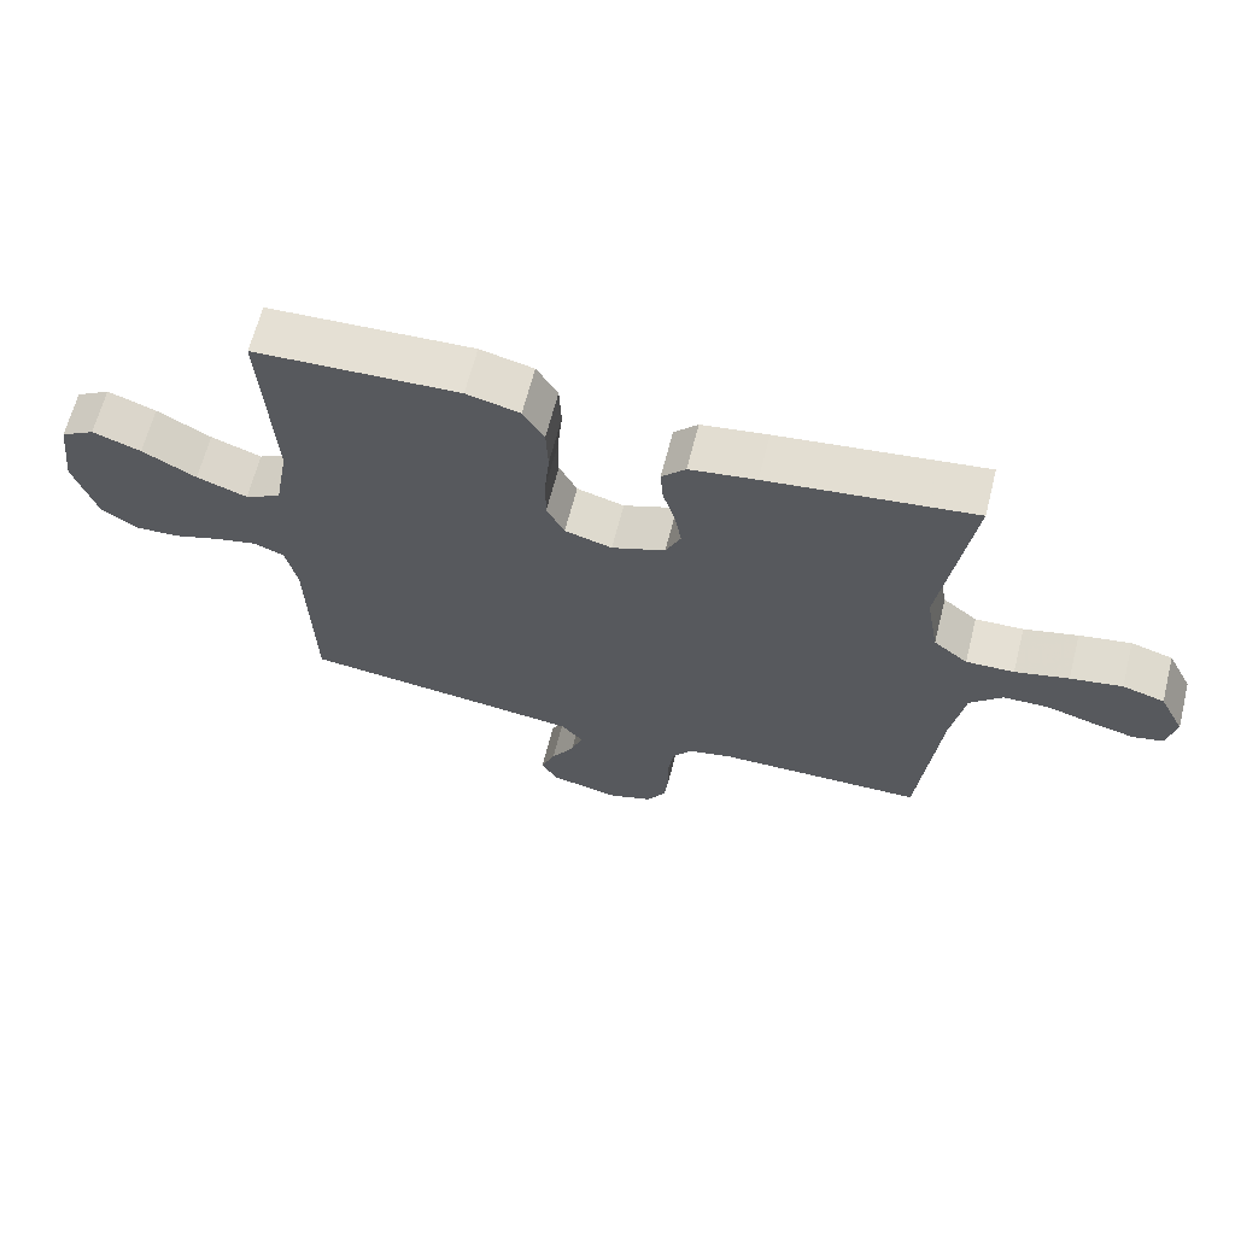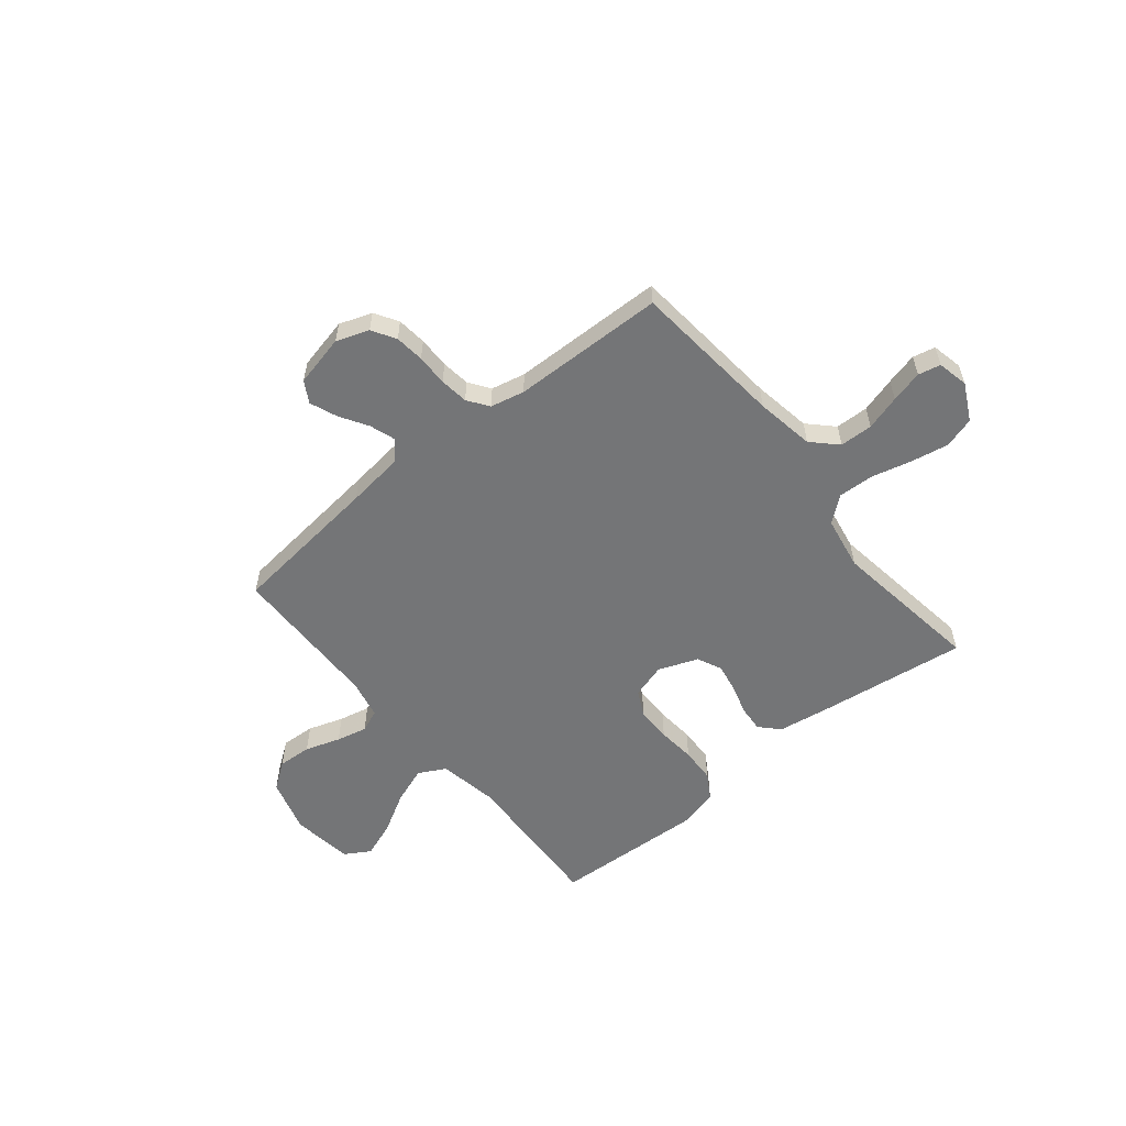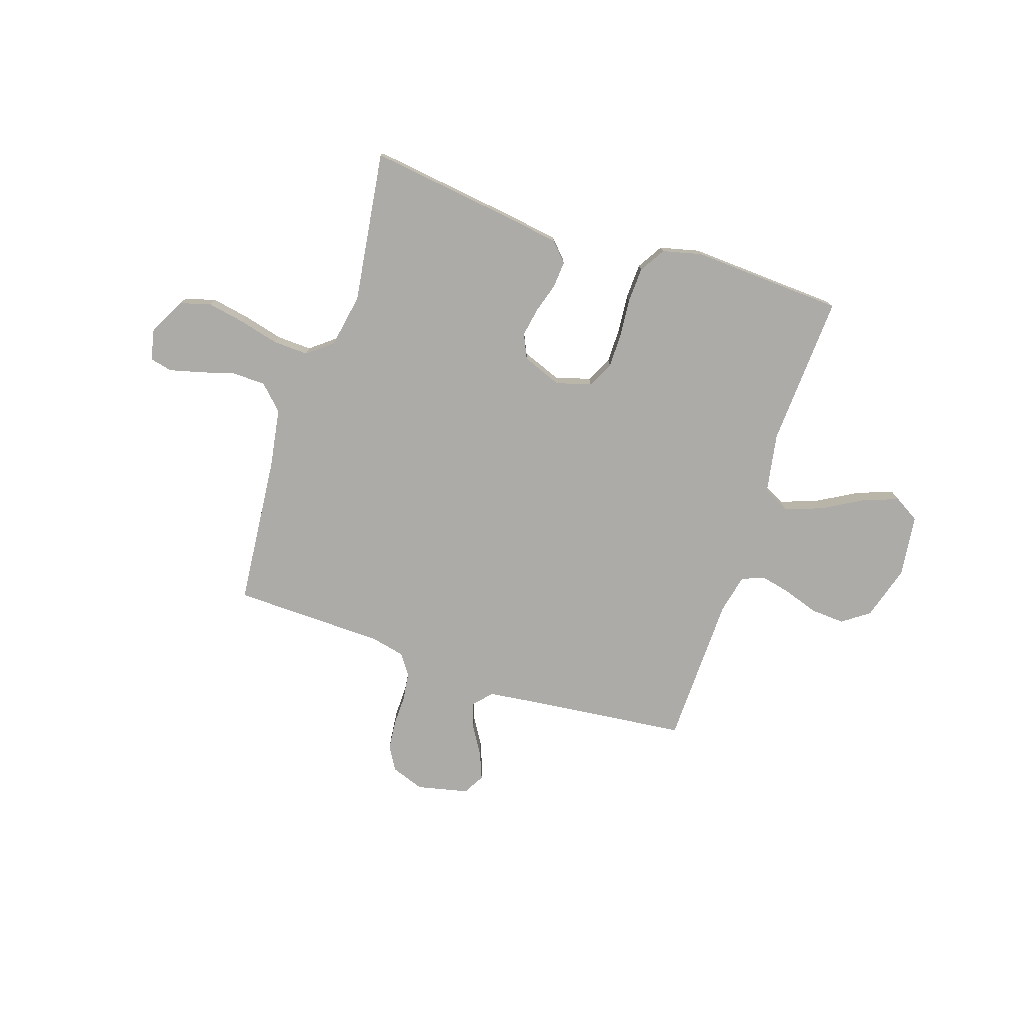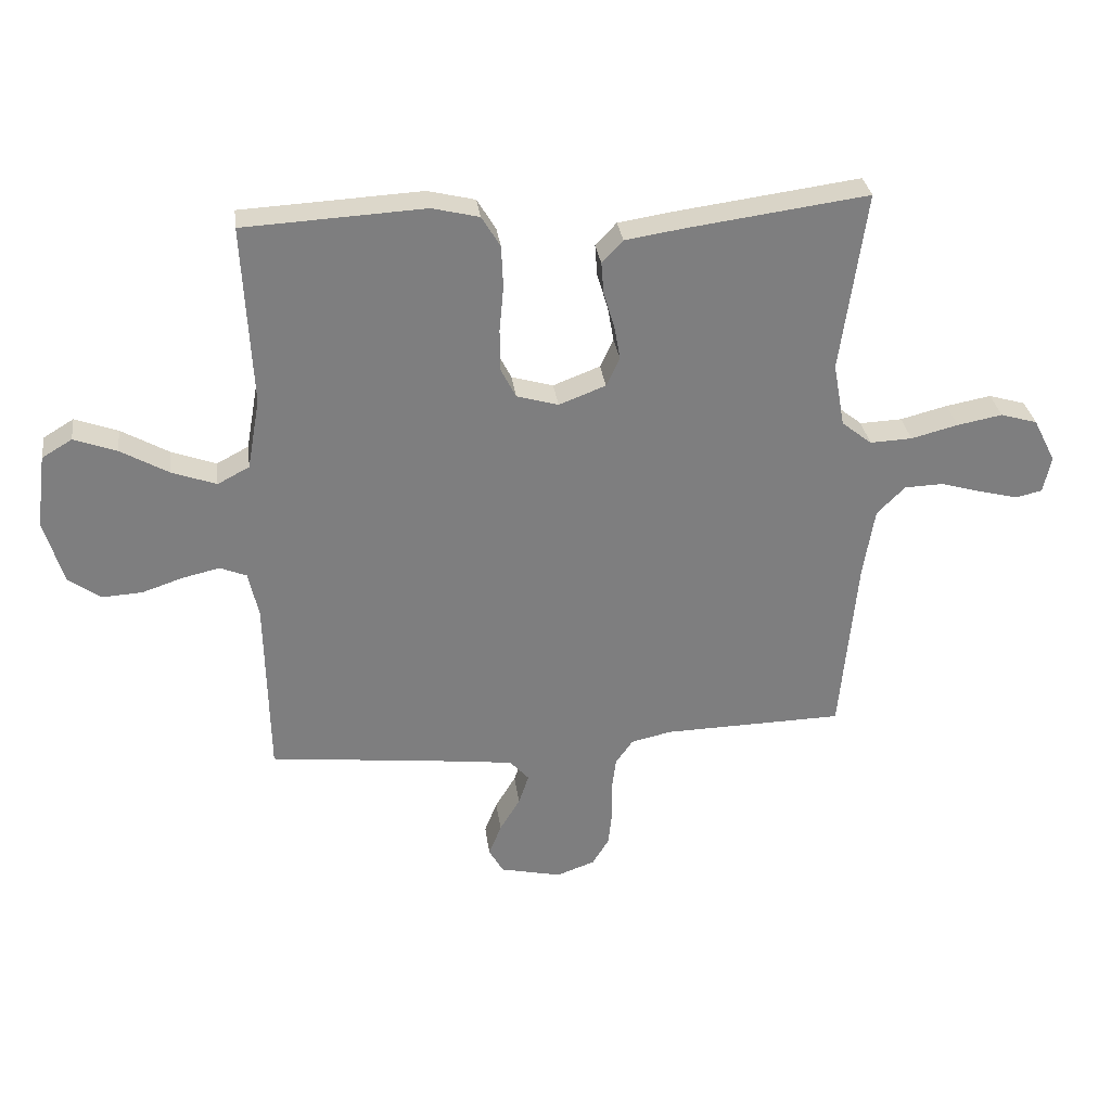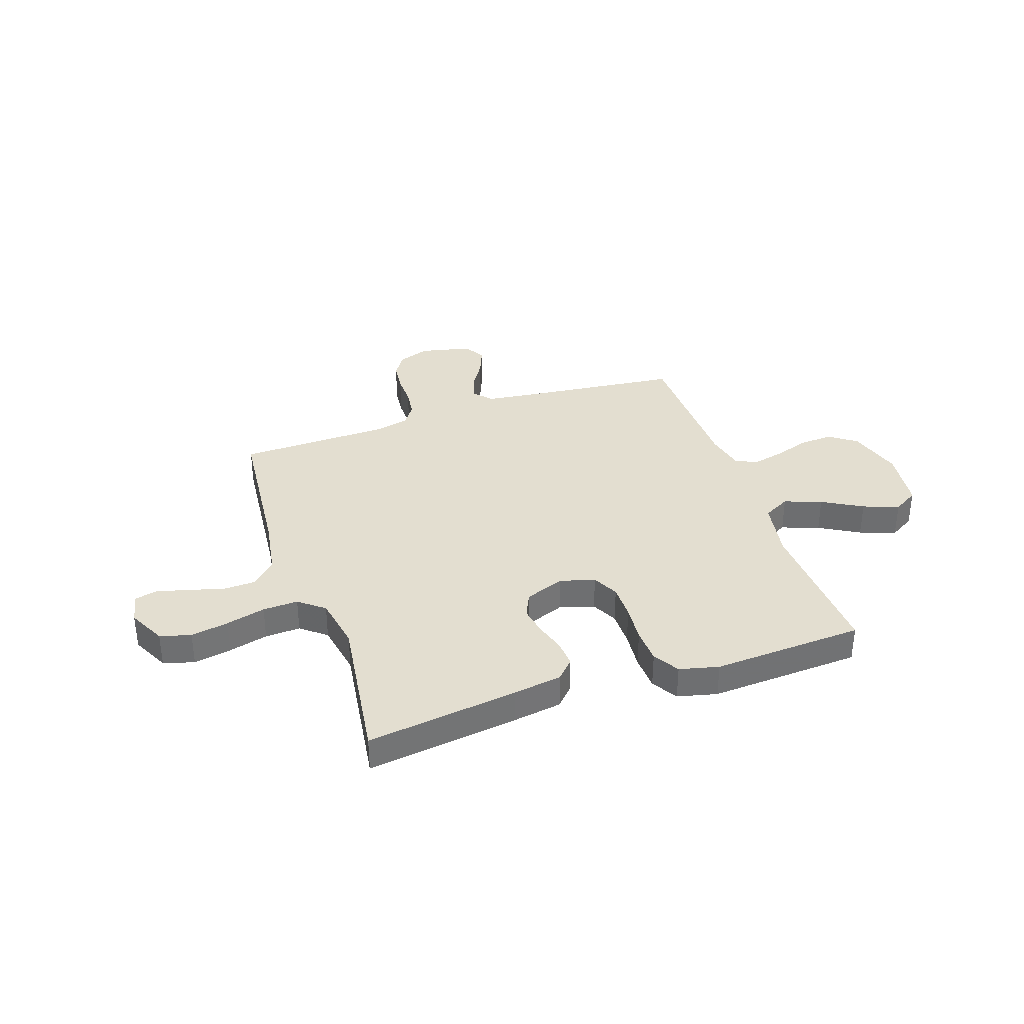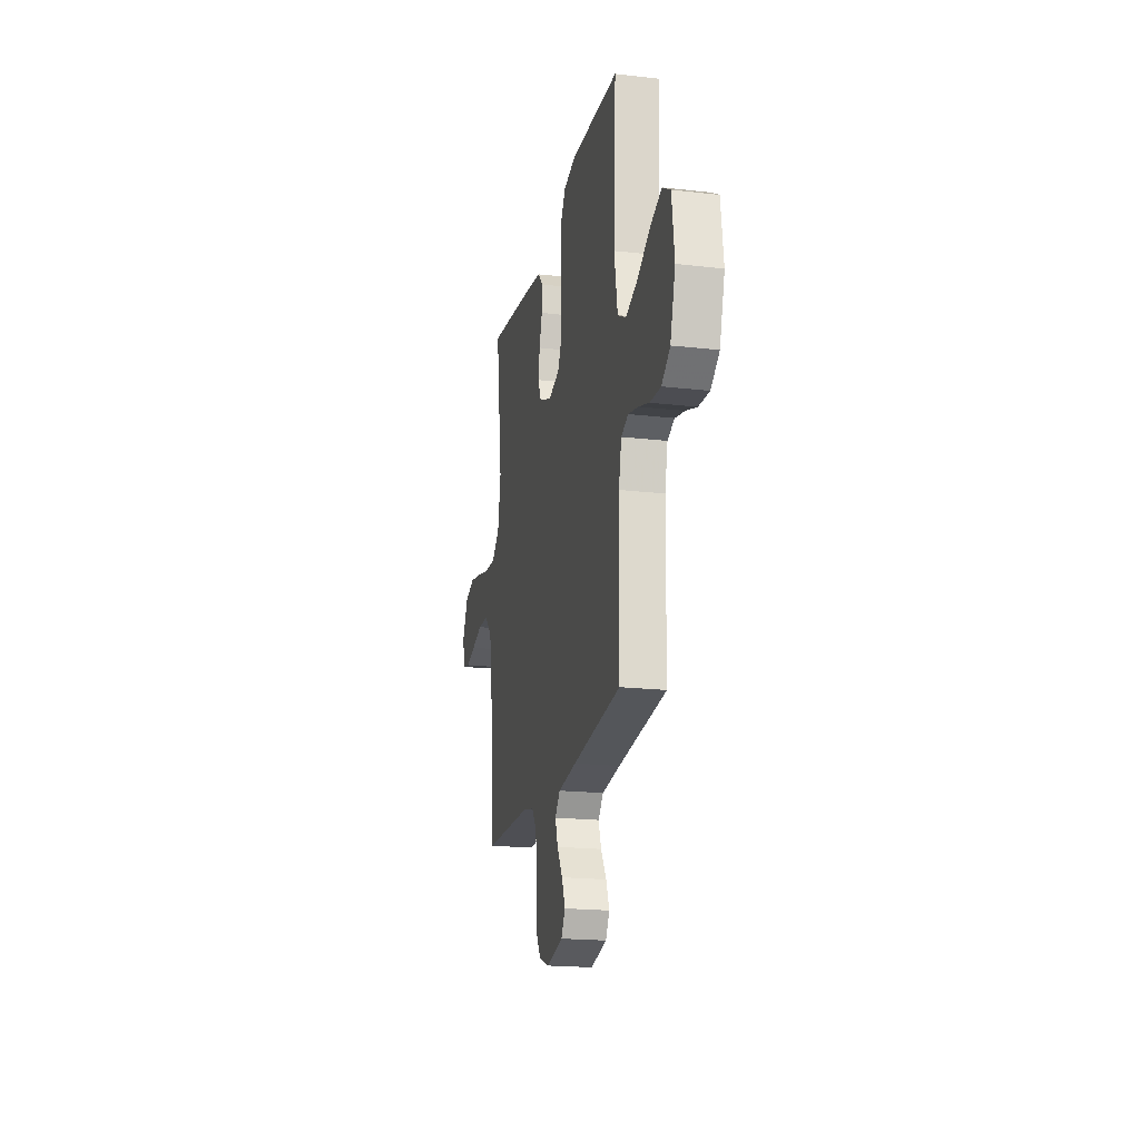
<metadata>
{"format":"obj","ext":"obj","renderer":"f3d","projection":"perspective","resolution":1024,"background":"white","views":[{"elev":64.9,"azim":-165.7,"up":"+Z"},{"elev":-56.5,"azim":-140.7,"up":"+Y"},{"elev":-76.2,"azim":-18.3,"up":"+Y"},{"elev":31.0,"azim":172.5,"up":"+Z"},{"elev":35.7,"azim":-18.8,"up":"+Y"},{"elev":-19.6,"azim":77.9,"up":"+Z"}]}
</metadata>
<code>
v 0.5 0.07 -0.5
v 0.2 0.07 -0.533
v 0.086 0.07 -0.547
v 0.054 0.07 -0.583
v 0.071 0.07 -0.634
v 0.105 0.07 -0.69
v 0.126 0.07 -0.743
v 0.102 0.07 -0.785
v 0 0.07 -0.808
v -0.064 0.07 -0.785
v -0.092 0.07 -0.739
v -0.098 0.07 -0.681
v -0.097 0.07 -0.619
v -0.104 0.07 -0.563
v -0.133 0.07 -0.522
v -0.2 0.07 -0.507
v -0.5 0.07 -0.5
v -0.528 0.07 -0.2
v -0.547 0.07 -0.084
v -0.594 0.07 -0.037
v -0.659 0.07 -0.035
v -0.728 0.07 -0.055
v -0.791 0.07 -0.071
v -0.835 0.07 -0.061
v -0.848 0.07 0
v -0.811 0.07 0.073
v -0.75 0.07 0.091
v -0.675 0.07 0.077
v -0.597 0.07 0.057
v -0.527 0.07 0.054
v -0.477 0.07 0.094
v -0.458 0.07 0.2
v -0.5 0.07 0.5
v -0.2 0.07 0.46
v -0.103 0.07 0.445
v -0.068 0.07 0.408
v -0.072 0.07 0.355
v -0.09 0.07 0.296
v -0.1 0.07 0.239
v -0.078 0.07 0.191
v 0 0.07 0.161
v 0.069 0.07 0.181
v 0.095 0.07 0.232
v 0.095 0.07 0.301
v 0.088 0.07 0.376
v 0.091 0.07 0.446
v 0.122 0.07 0.497
v 0.2 0.07 0.516
v 0.5 0.07 0.5
v 0.485 0.07 0.2
v 0.506 0.07 0.082
v 0.559 0.07 0.054
v 0.633 0.07 0.081
v 0.712 0.07 0.126
v 0.783 0.07 0.152
v 0.833 0.07 0.122
v 0.849 0.07 0
v 0.817 0.07 -0.108
v 0.764 0.07 -0.146
v 0.697 0.07 -0.142
v 0.628 0.07 -0.119
v 0.567 0.07 -0.105
v 0.523 0.07 -0.123
v 0.506 0.07 -0.2
v 0.5 0 -0.5
v 0.2 0 -0.533
v 0.086 0 -0.547
v 0.054 0 -0.583
v 0.071 0 -0.634
v 0.105 0 -0.69
v 0.126 0 -0.743
v 0.102 0 -0.785
v 0 0 -0.808
v -0.064 0 -0.785
v -0.092 0 -0.739
v -0.098 0 -0.681
v -0.097 0 -0.619
v -0.104 0 -0.563
v -0.133 0 -0.522
v -0.2 0 -0.507
v -0.5 0 -0.5
v -0.528 0 -0.2
v -0.547 0 -0.084
v -0.594 0 -0.037
v -0.659 0 -0.035
v -0.728 0 -0.055
v -0.791 0 -0.071
v -0.835 0 -0.061
v -0.848 0 0
v -0.811 0 0.073
v -0.75 0 0.091
v -0.675 0 0.077
v -0.597 0 0.057
v -0.527 0 0.054
v -0.477 0 0.094
v -0.458 0 0.2
v -0.5 0 0.5
v -0.2 0 0.46
v -0.103 0 0.445
v -0.068 0 0.408
v -0.072 0 0.355
v -0.09 0 0.296
v -0.1 0 0.239
v -0.078 0 0.191
v 0 0 0.161
v 0.069 0 0.181
v 0.095 0 0.232
v 0.095 0 0.301
v 0.088 0 0.376
v 0.091 0 0.446
v 0.122 0 0.497
v 0.2 0 0.516
v 0.5 0 0.5
v 0.485 0 0.2
v 0.506 0 0.082
v 0.559 0 0.054
v 0.633 0 0.081
v 0.712 0 0.126
v 0.783 0 0.152
v 0.833 0 0.122
v 0.849 0 0
v 0.817 0 -0.108
v 0.764 0 -0.146
v 0.697 0 -0.142
v 0.628 0 -0.119
v 0.567 0 -0.105
v 0.523 0 -0.123
v 0.506 0 -0.2
f 59 60 61
f 58 59 61
f 57 58 61
f 56 57 61
f 55 56 61
f 54 55 61
f 53 54 61
f 52 53 61 62
f 51 52 62 63
f 48 49 50
f 47 48 50
f 46 47 50
f 45 46 50
f 44 45 50
f 51 63 64
f 50 51 64
f 44 50 64
f 43 44 64
f 36 37 38
f 35 36 38
f 34 35 38
f 33 34 38
f 32 33 38
f 31 32 38 39
f 30 31 39 40
f 27 28 29
f 26 27 29
f 25 26 29
f 24 25 29
f 23 24 29
f 22 23 29
f 21 22 29
f 20 21 29 30
f 30 40 41
f 20 30 41
f 19 20 41
f 16 17 18
f 19 41 42
f 18 19 42
f 16 18 42
f 15 16 42
f 11 12 13
f 10 11 13
f 9 10 13
f 8 9 13
f 7 8 13
f 6 7 13
f 5 6 13
f 4 5 13 14
f 64 1 2
f 43 64 2
f 42 43 2
f 15 42 2
f 14 15 2
f 14 2 3
f 3 4 14
f 125 124 123
f 125 123 122
f 125 122 121
f 125 121 120
f 125 120 119
f 125 119 118
f 125 118 117
f 126 125 117 116
f 127 126 116 115
f 114 113 112
f 114 112 111
f 114 111 110
f 114 110 109
f 114 109 108
f 128 127 115
f 128 115 114
f 128 114 108
f 128 108 107
f 102 101 100
f 102 100 99
f 102 99 98
f 102 98 97
f 102 97 96
f 103 102 96 95
f 104 103 95 94
f 93 92 91
f 93 91 90
f 93 90 89
f 93 89 88
f 93 88 87
f 93 87 86
f 93 86 85
f 94 93 85 84
f 105 104 94
f 105 94 84
f 105 84 83
f 82 81 80
f 106 105 83
f 106 83 82
f 106 82 80
f 106 80 79
f 77 76 75
f 77 75 74
f 77 74 73
f 77 73 72
f 77 72 71
f 77 71 70
f 77 70 69
f 78 77 69 68
f 66 65 128
f 66 128 107
f 66 107 106
f 66 106 79
f 66 79 78
f 67 66 78
f 78 68 67
f 1 65 66 2
f 2 66 67 3
f 3 67 68 4
f 4 68 69 5
f 5 69 70 6
f 6 70 71 7
f 7 71 72 8
f 8 72 73 9
f 9 73 74 10
f 10 74 75 11
f 11 75 76 12
f 12 76 77 13
f 13 77 78 14
f 14 78 79 15
f 15 79 80 16
f 16 80 81 17
f 17 81 82 18
f 18 82 83 19
f 19 83 84 20
f 20 84 85 21
f 21 85 86 22
f 22 86 87 23
f 23 87 88 24
f 24 88 89 25
f 25 89 90 26
f 26 90 91 27
f 27 91 92 28
f 28 92 93 29
f 29 93 94 30
f 30 94 95 31
f 31 95 96 32
f 32 96 97 33
f 33 97 98 34
f 34 98 99 35
f 35 99 100 36
f 36 100 101 37
f 37 101 102 38
f 38 102 103 39
f 39 103 104 40
f 40 104 105 41
f 41 105 106 42
f 42 106 107 43
f 43 107 108 44
f 44 108 109 45
f 45 109 110 46
f 46 110 111 47
f 47 111 112 48
f 48 112 113 49
f 49 113 114 50
f 50 114 115 51
f 51 115 116 52
f 52 116 117 53
f 53 117 118 54
f 54 118 119 55
f 55 119 120 56
f 56 120 121 57
f 57 121 122 58
f 58 122 123 59
f 59 123 124 60
f 60 124 125 61
f 61 125 126 62
f 62 126 127 63
f 63 127 128 64
f 64 128 65 1

</code>
